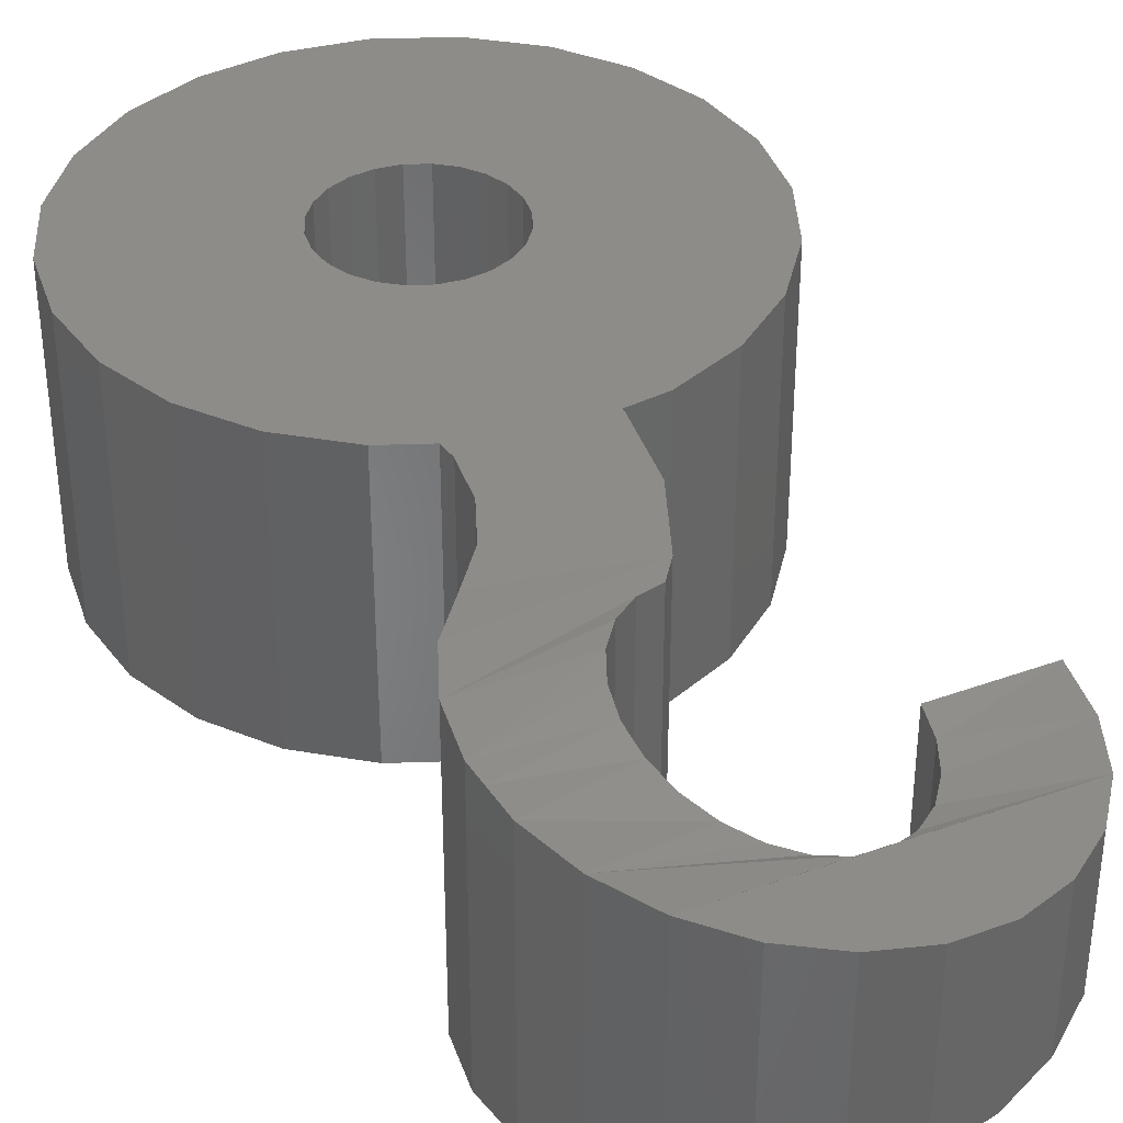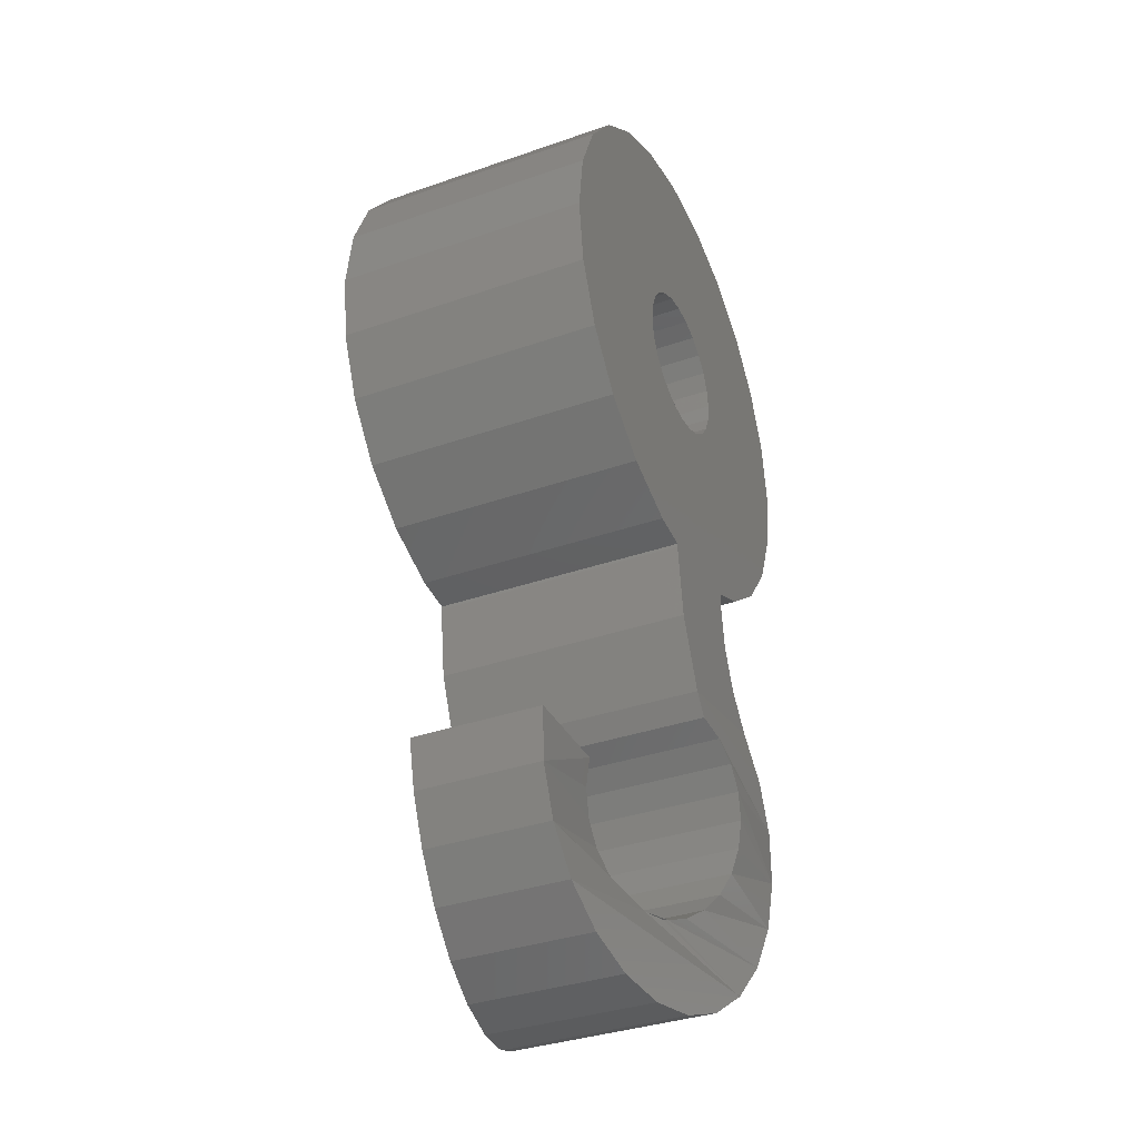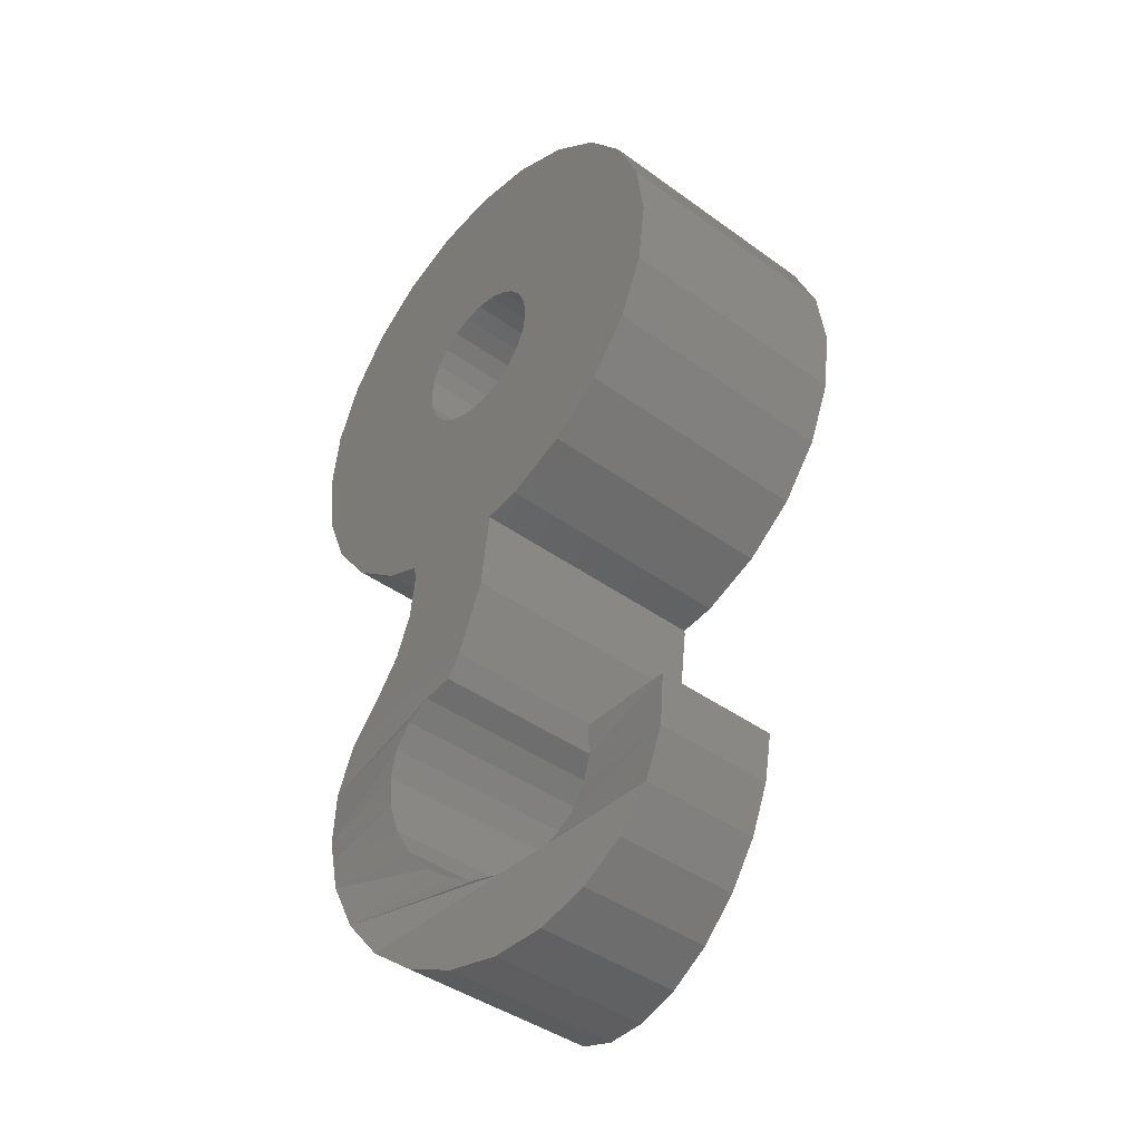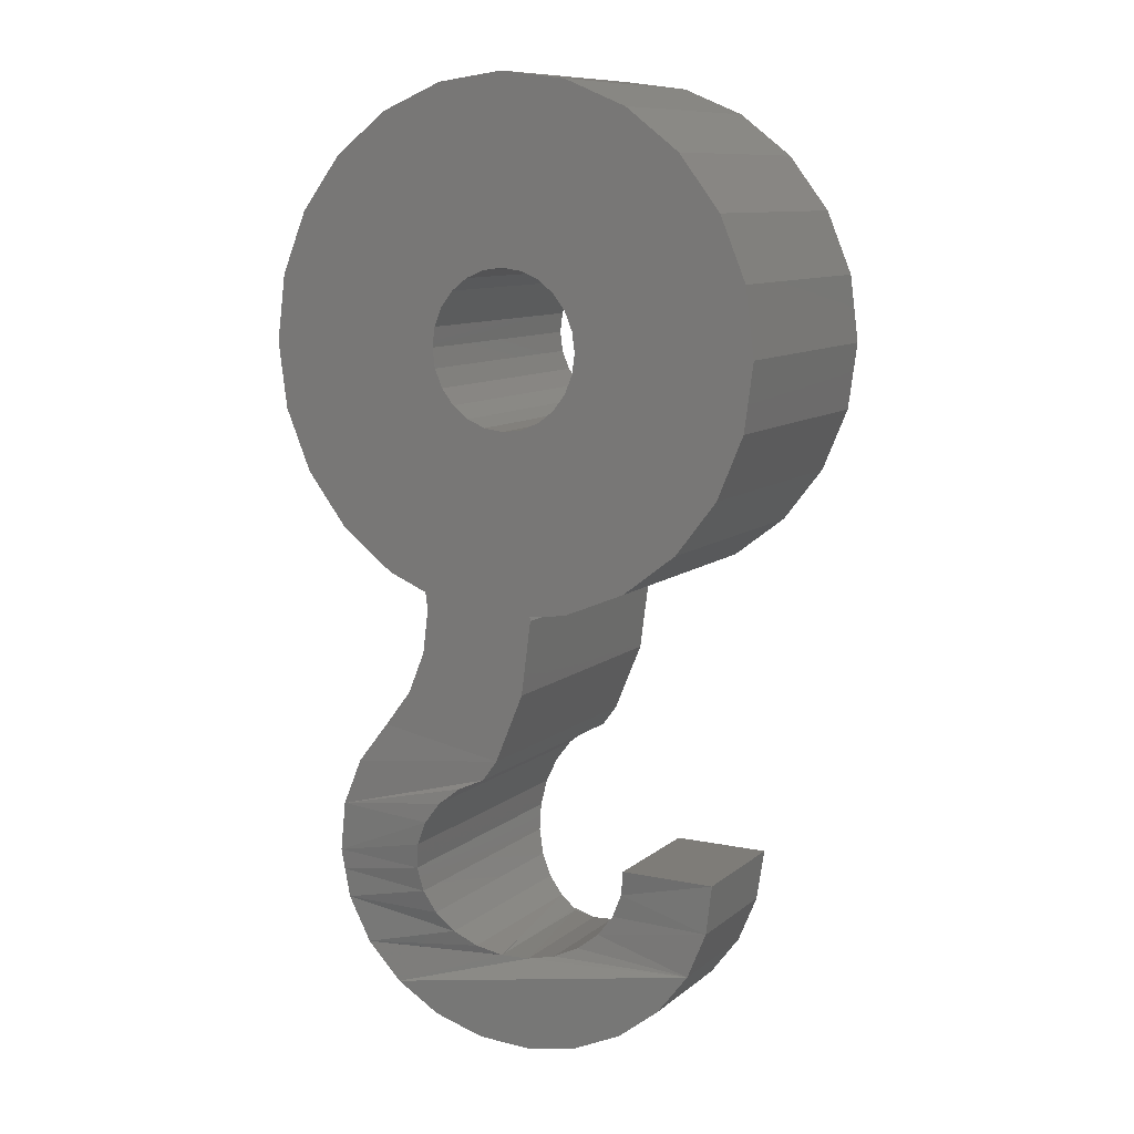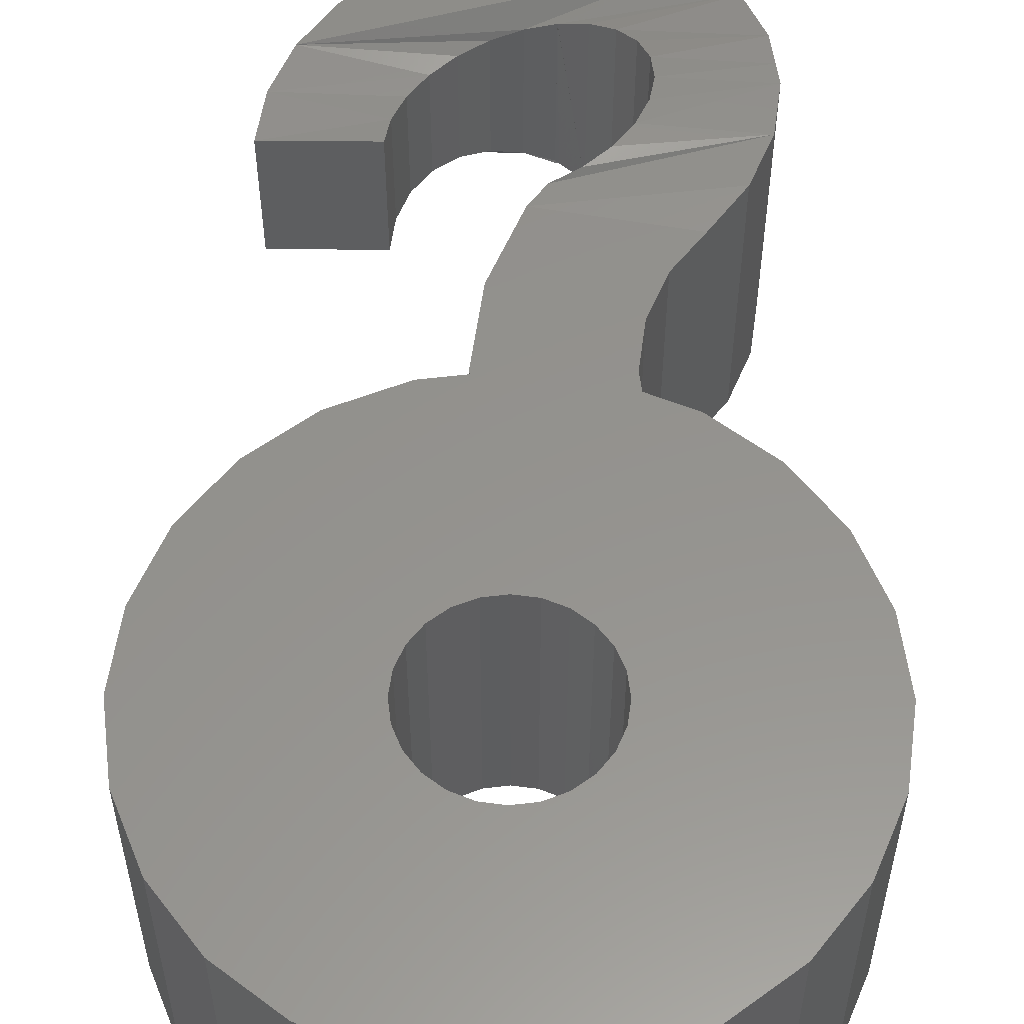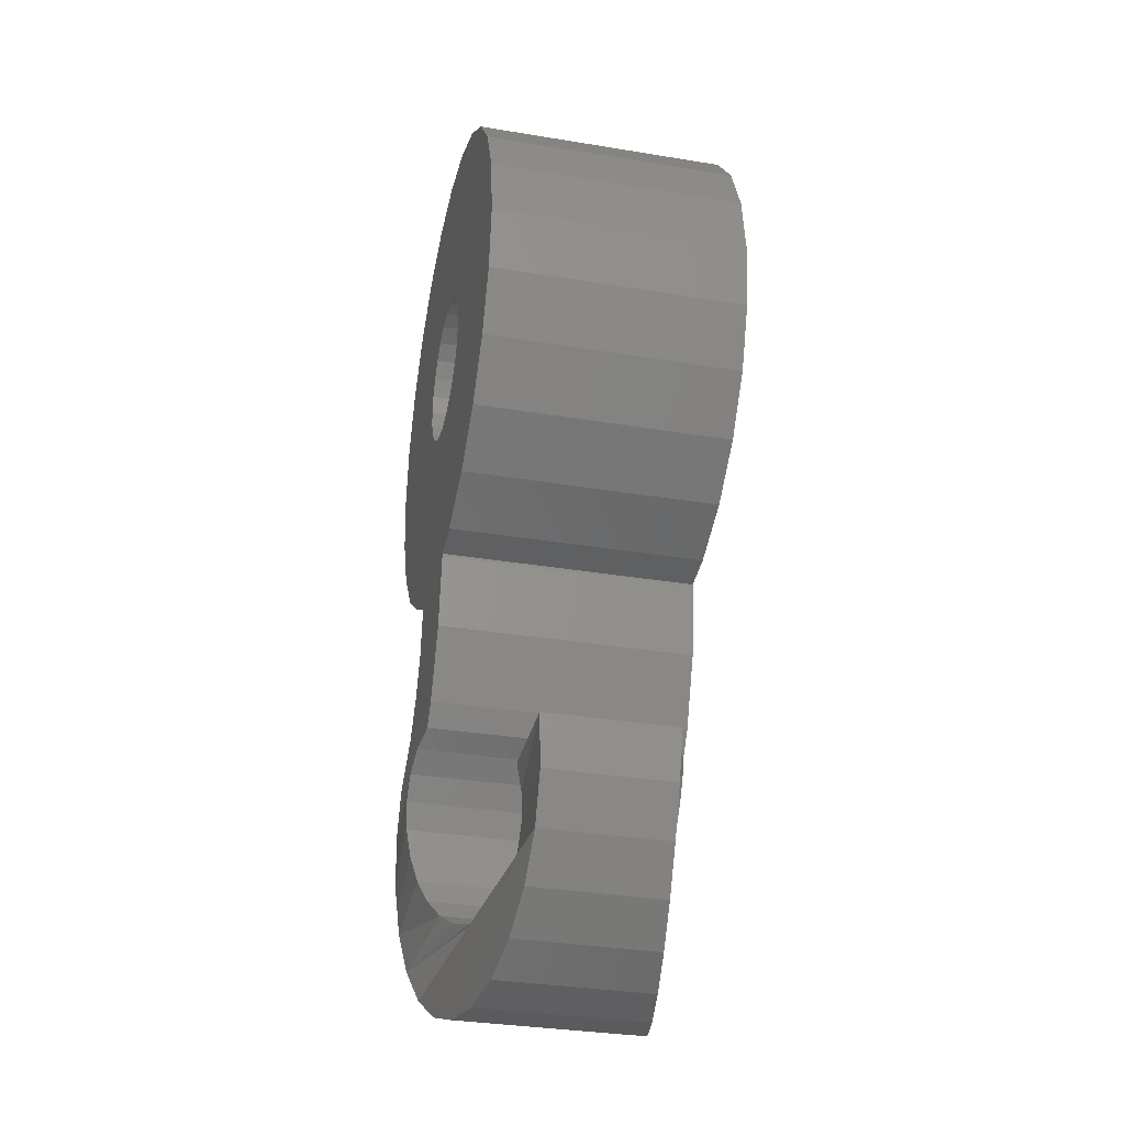
<metadata>
{"format":"stl","ext":"stl","renderer":"f3d","projection":"perspective","resolution":1024,"background":"white","views":[{"elev":37.6,"azim":155.0,"up":"+Y"},{"elev":-35.6,"azim":-65.3,"up":"+Z"},{"elev":-42.1,"azim":-131.0,"up":"+Z"},{"elev":10.0,"azim":-151.7,"up":"+Z"},{"elev":56.3,"azim":0.4,"up":"+Y"},{"elev":-33.2,"azim":-102.8,"up":"+Z"}]}
</metadata>
<code>
# stl→obj: 189 verts, 382 faces
v -412.3 25.82 191.2
v -412.3 21.82 190.9
v -412.3 21.82 191.2
v -412.3 25.82 190.9
v -412.4 21.82 190.6
v -412.4 25.82 190.6
v -412.4 25.82 195.1
v -414.5 25.82 195.1
v -413.5 25.82 195.2
v -411.5 25.82 194.7
v -415.5 25.82 194.7
v -410.6 25.82 194
v -416.3 25.82 194
v -410 25.82 193.2
v -416.9 25.82 193.2
v -409.6 25.82 192.2
v -413.5 25.82 192.4
v -413.1 25.82 192.4
v -412.9 25.82 192.2
v -412.6 25.82 192
v -409.5 25.82 191.6
v -412.4 25.82 191.8
v -412.3 25.82 191.5
v -409.5 25.82 191.2
v -409.6 25.82 190.2
v -412.6 25.82 190.3
v -412.9 25.82 190.2
v -409.7 25.82 189.8
v -413.1 25.82 190
v -413.5 25.82 190
v -417.3 25.82 192.2
v -413.8 25.82 192.4
v -414.1 25.82 192.2
v -414.3 25.82 192
v -417.5 25.82 191.2
v -414.5 25.82 191.8
v -414.6 25.82 191.5
v -414.7 25.82 191.2
v -414.6 25.82 190.9
v -417.3 25.82 190.2
v -414.5 25.82 190.6
v -414.3 25.82 190.3
v -414.1 25.82 190.2
v -416.9 25.82 189.2
v -413.8 25.82 190
v -410 25.82 189.2
v -410.4 25.82 188.6
v -416.3 25.82 188.4
v -410.6 25.82 188.4
v -411.5 25.82 187.7
v -415.5 25.82 187.7
v -412.1 25.82 187.5
v -414.5 25.82 187.3
v -412.1 25.82 187.2
v -413.9 25.82 187.3
v -413.9 25.82 187.2
v -412 25.82 186.5
v -413.8 25.82 186.2
v -411.8 25.82 185.9
v -413.8 25.82 186
v -413.3 25.82 185
v -411.3 25.82 185.3
v -410.9 25.86 184.7
v -413.1 25.82 184.6
v -410.6 25.86 183.9
v -412.7 25.91 184.5
v -412.4 25.95 184.2
v -414.5 24.7 182.1
v -416.4 24.79 182.4
v -414.7 24.7 182.4
v -416.1 24.79 181.7
v -414.1 24.74 181.8
v -414.7 22.95 182.4
v -414.5 22.95 182.1
v -410.8 25.65 181.6
v -412.6 25.24 181.7
v -412.3 25.41 182
v -410.5 25.82 183.2
v -411.9 25.91 183.5
v -412.1 25.95 183.9
v -413 25.05 181.6
v -413 25.08 181.6
v -413.4 24.94 181.5
v -412 25.56 182.3
v -411.9 25.71 182.7
v -410.6 25.75 182.4
v -411.9 25.82 183.1
v -414.9 24.74 182.8
v -411.3 25.53 181
v -415.6 24.82 181
v -414.9 24.89 180.5
v -411.9 25.39 180.5
v -414.2 24.99 180.2
v -412.7 25.25 180.2
v -413.4 25.12 180.1
v -413.8 24.82 181.6
v -416.5 24.82 183.2
v -415 24.82 183.2
v -410.5 25.79 182.8
v -413.1 21.82 184.6
v -413.3 21.82 185
v -415 22.82 183.2
v -416.5 22.82 183.2
v -412.1 21.7 183.9
v -412.4 21.7 184.2
v -410.9 21.79 184.7
v -410.6 21.79 183.9
v -413.4 22.71 181.5
v -413 22.56 181.6
v -413 22.59 181.6
v -412.9 22.56 181.6
v -416.1 22.86 181.7
v -416.4 22.86 182.4
v -413.4 22.53 180.1
v -412.7 22.39 180.2
v -412.6 22.41 181.7
v -411.8 21.82 185.9
v -411.3 21.82 185.3
v -412.3 22.24 182
v -410.8 21.99 181.6
v -411.3 22.12 181
v -410.5 21.82 183.2
v -411.9 21.74 183.5
v -411.9 22.25 180.5
v -412 22.08 182.3
v -410.5 21.85 182.8
v -411.9 21.82 183.1
v -413.8 22.82 181.6
v -414.9 22.75 180.5
v -414.2 22.65 180.2
v -412.7 21.74 184.5
v -410.6 21.89 182.4
v -414.9 22.91 182.8
v -414.1 22.91 181.8
v -415.6 22.82 181
v -411.9 21.94 182.7
v -417.3 21.82 192.2
v -413.5 21.82 192.4
v -416.9 21.82 193.2
v -413.8 21.82 192.4
v -414.1 21.82 192.2
v -414.3 21.82 192
v -417.5 21.82 191.2
v -414.5 21.82 191.8
v -414.6 21.82 191.5
v -414.7 21.82 191.2
v -414.6 21.82 190.9
v -417.3 21.82 190.2
v -414.5 21.82 190.6
v -414.3 21.82 190.3
v -414.1 21.82 190.2
v -416.9 21.82 189.2
v -413.8 21.82 190
v -413.5 21.82 190
v -409.7 21.82 189.8
v -410 21.82 189.2
v -410.4 21.82 188.6
v -416.3 21.82 188.4
v -410.6 21.82 188.4
v -415.5 21.82 187.7
v -411.5 21.82 187.7
v -412.1 21.82 187.5
v -414.5 21.82 187.3
v -412.1 21.82 187.2
v -413.9 21.82 187.3
v -413.9 21.82 187.2
v -412 21.82 186.5
v -413.8 21.82 186.2
v -413.8 21.82 186
v -414.5 21.82 195.1
v -412.4 21.82 195.1
v -413.5 21.82 195.2
v -411.5 21.82 194.7
v -415.5 21.82 194.7
v -410.6 21.82 194
v -416.3 21.82 194
v -410 21.82 193.2
v -409.6 21.82 192.2
v -413.1 21.82 192.4
v -412.9 21.82 192.2
v -412.6 21.82 192
v -409.5 21.82 191.6
v -412.4 21.82 191.8
v -412.3 21.82 191.5
v -409.5 21.82 191.2
v -409.6 21.82 190.2
v -412.6 21.82 190.3
v -412.9 21.82 190.2
v -413.1 21.82 190
f 1 2 3
f 2 1 4
f 4 5 2
f 5 4 6
f 7 8 9
f 8 7 10
f 8 10 11
f 11 10 12
f 11 12 13
f 13 12 14
f 13 14 15
f 15 14 16
f 15 16 17
f 17 16 18
f 18 16 19
f 19 16 20
f 20 16 21
f 20 21 22
f 22 21 23
f 23 21 24
f 23 24 1
f 1 24 25
f 1 25 4
f 4 25 6
f 6 25 26
f 26 25 27
f 27 25 28
f 27 28 29
f 29 28 30
f 17 31 15
f 31 17 32
f 31 32 33
f 31 33 34
f 31 34 35
f 35 34 36
f 35 36 37
f 35 37 38
f 35 38 39
f 35 39 40
f 40 39 41
f 40 41 42
f 40 42 43
f 40 43 44
f 44 43 45
f 44 45 30
f 44 30 28
f 44 28 46
f 44 46 47
f 44 47 48
f 48 47 49
f 48 49 50
f 48 50 51
f 51 50 52
f 51 52 53
f 53 52 54
f 53 54 55
f 55 54 56
f 56 54 57
f 56 57 58
f 58 57 59
f 58 59 60
f 60 59 61
f 61 59 62
f 63 61 62
f 64 61 63
f 65 64 63
f 64 65 66
f 65 67 66
f 68 69 70
f 71 68 72
f 68 73 74
f 73 68 70
f 75 76 77
f 78 79 80
f 81 82 75
f 82 81 83
f 82 76 75
f 84 85 86
f 87 79 78
f 70 69 88
f 89 90 71
f 90 89 91
f 91 89 92
f 91 92 93
f 93 92 94
f 93 94 95
f 71 96 83
f 69 97 88
f 88 97 98
f 78 80 65
f 99 87 78
f 80 67 65
f 77 84 86
f 89 81 75
f 81 89 83
f 96 71 72
f 85 87 99
f 75 77 86
f 71 83 89
f 71 69 68
f 86 85 99
f 61 100 101
f 100 61 64
f 97 102 98
f 102 97 103
f 67 104 105
f 104 67 80
f 65 106 107
f 106 65 63
f 108 109 110
f 110 109 111
f 69 112 113
f 112 69 71
f 114 94 115
f 94 114 95
f 81 111 116
f 111 81 110
f 62 117 118
f 117 62 59
f 108 110 83
f 63 118 106
f 82 116 76
f 116 82 81
f 63 62 118
f 76 119 77
f 89 120 121
f 78 122 99
f 80 79 123
f 124 89 121
f 75 120 89
f 84 119 125
f 99 122 126
f 80 123 104
f 84 77 119
f 116 119 76
f 81 110 82
f 83 82 110
f 92 89 124
f 79 127 123
f 128 108 96
f 64 66 100
f 99 126 86
f 129 93 130
f 100 66 131
f 86 132 75
f 75 132 120
f 96 108 83
f 91 93 129
f 86 126 132
f 70 133 73
f 88 133 70
f 79 87 127
f 134 128 72
f 78 107 122
f 65 107 78
f 68 134 72
f 130 95 114
f 71 135 112
f 74 134 68
f 88 102 133
f 90 135 71
f 93 95 130
f 98 102 88
f 72 128 96
f 74 73 113
f 90 91 135
f 113 102 103
f 112 134 74
f 112 108 128
f 135 91 129
f 112 74 113
f 113 133 102
f 128 134 112
f 135 108 112
f 73 133 113
f 100 106 101
f 104 107 105
f 106 118 101
f 107 106 100
f 100 131 107
f 107 131 105
f 121 108 135
f 122 104 123
f 136 122 127
f 136 126 122
f 126 136 132
f 122 107 104
f 111 120 116
f 129 121 135
f 121 129 124
f 124 129 130
f 124 130 115
f 115 130 114
f 109 110 111
f 110 109 108
f 127 122 123
f 120 119 116
f 111 121 120
f 121 111 110
f 121 110 108
f 119 132 125
f 120 132 119
f 125 132 136
f 137 138 139
f 138 137 140
f 140 137 141
f 141 137 142
f 142 137 143
f 142 143 144
f 144 143 145
f 145 143 146
f 146 143 147
f 147 143 148
f 147 148 149
f 149 148 150
f 150 148 151
f 151 148 152
f 151 152 153
f 153 152 154
f 154 152 155
f 155 152 156
f 156 152 157
f 157 152 158
f 157 158 159
f 159 158 160
f 159 160 161
f 161 160 162
f 162 160 163
f 162 163 164
f 164 163 165
f 164 165 166
f 164 166 167
f 167 166 168
f 167 168 117
f 117 168 169
f 117 169 101
f 117 101 118
f 170 171 172
f 171 170 173
f 173 170 174
f 173 174 175
f 175 174 176
f 175 176 177
f 177 176 139
f 177 139 178
f 178 139 138
f 178 138 179
f 178 179 180
f 178 180 181
f 178 181 182
f 182 181 183
f 182 183 184
f 182 184 185
f 185 184 3
f 185 3 2
f 185 2 186
f 186 2 5
f 186 5 187
f 186 187 188
f 186 188 155
f 155 188 189
f 155 189 154
f 97 113 103
f 94 92 115
f 87 136 127
f 66 67 131
f 97 69 113
f 115 92 124
f 87 85 136
f 85 84 125
f 131 67 105
f 85 125 136
f 15 137 139
f 137 15 31
f 58 169 168
f 169 58 60
f 46 155 156
f 155 46 28
f 21 178 182
f 178 21 16
f 47 156 157
f 156 47 46
f 55 166 165
f 166 55 56
f 24 182 185
f 182 24 21
f 56 168 166
f 168 56 58
f 60 101 169
f 101 60 61
f 163 55 165
f 55 163 53
f 59 167 117
f 167 59 57
f 162 50 161
f 50 162 52
f 161 49 159
f 49 161 50
f 54 162 164
f 162 54 52
f 28 186 155
f 186 28 25
f 25 185 186
f 185 25 24
f 57 164 167
f 164 57 54
f 10 175 12
f 175 10 173
f 14 175 177
f 175 14 12
f 7 173 10
f 173 7 171
f 49 157 159
f 157 49 47
f 16 177 178
f 177 16 14
f 9 171 7
f 171 9 172
f 8 172 9
f 172 8 170
f 13 174 11
f 174 13 176
f 13 139 176
f 139 13 15
f 11 170 8
f 170 11 174
f 20 183 181
f 183 20 22
f 138 18 179
f 18 138 17
f 35 148 143
f 148 35 40
f 158 51 160
f 51 158 48
f 140 17 138
f 17 140 32
f 22 184 183
f 184 22 23
f 179 19 180
f 19 179 18
f 23 3 184
f 3 23 1
f 41 147 149
f 147 41 39
f 39 146 147
f 146 39 38
f 37 144 145
f 144 37 36
f 30 189 29
f 189 30 154
f 31 143 137
f 143 31 35
f 44 158 152
f 158 44 48
f 6 187 5
f 187 6 26
f 160 53 163
f 53 160 51
f 27 187 26
f 187 27 188
f 40 152 148
f 152 40 44
f 29 188 27
f 188 29 189
f 45 154 30
f 154 45 153
f 38 145 146
f 145 38 37
f 36 142 144
f 142 36 34
f 180 20 181
f 20 180 19
f 43 153 45
f 153 43 151
f 42 149 150
f 149 42 41
f 142 33 141
f 33 142 34
f 42 151 43
f 151 42 150
f 141 32 140
f 32 141 33

</code>
